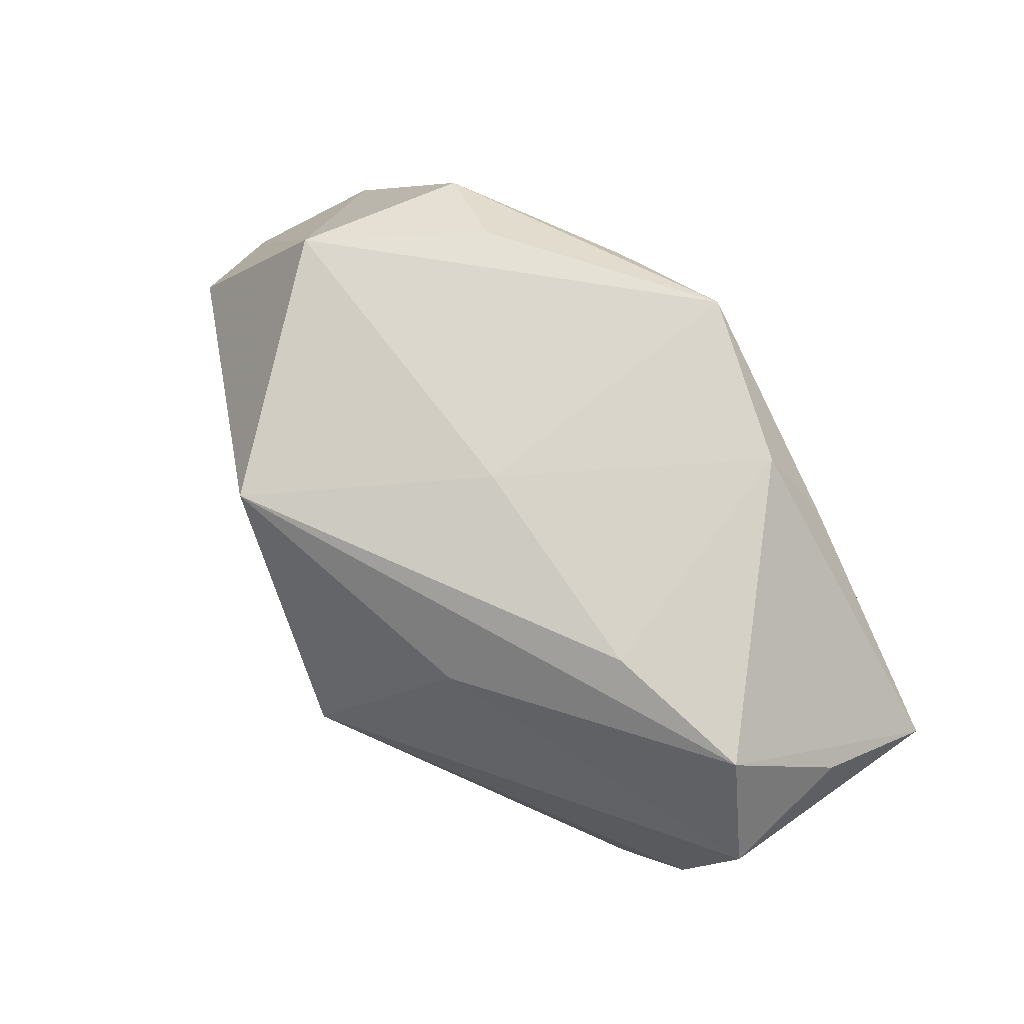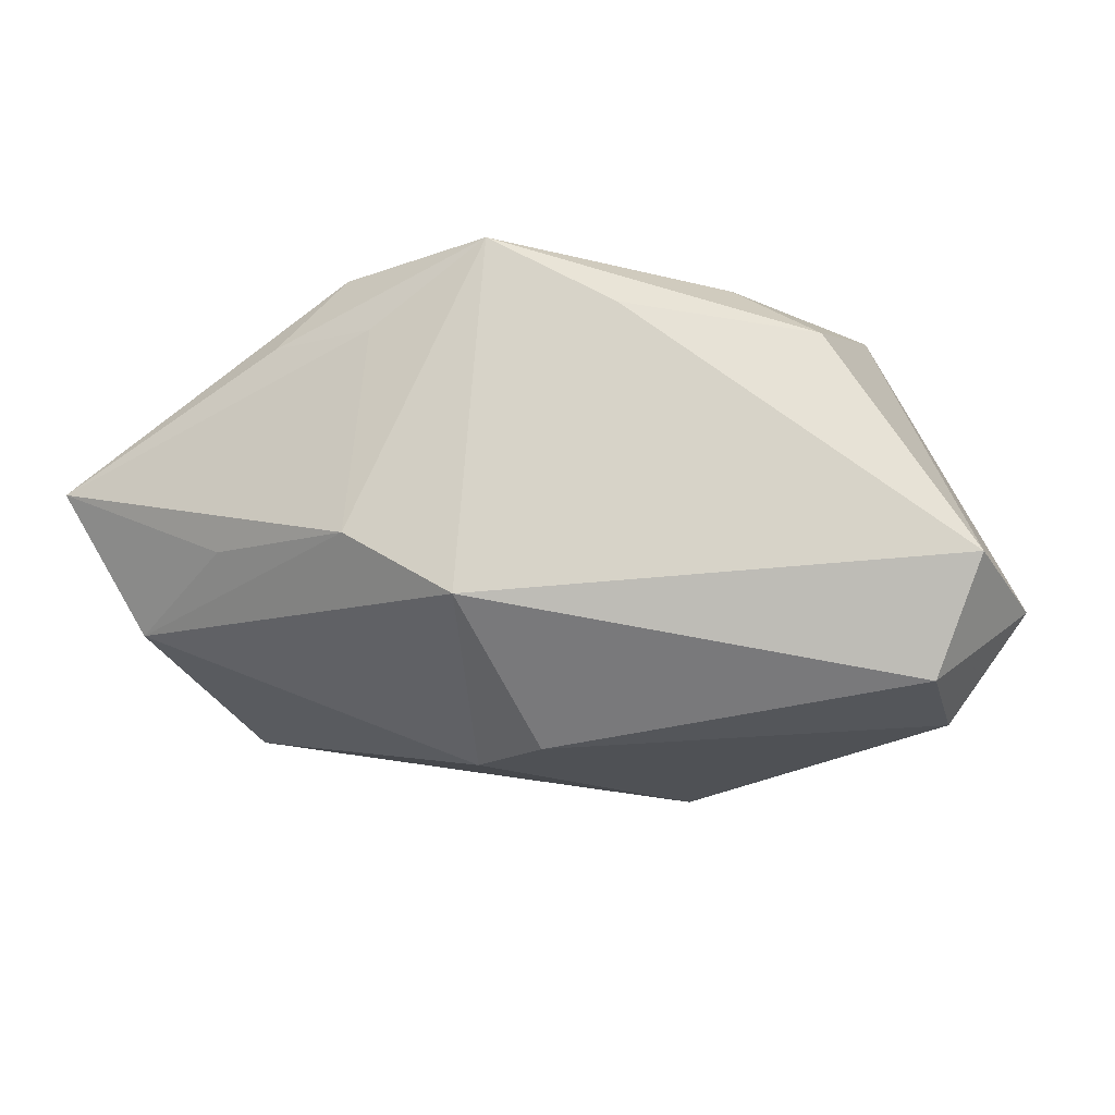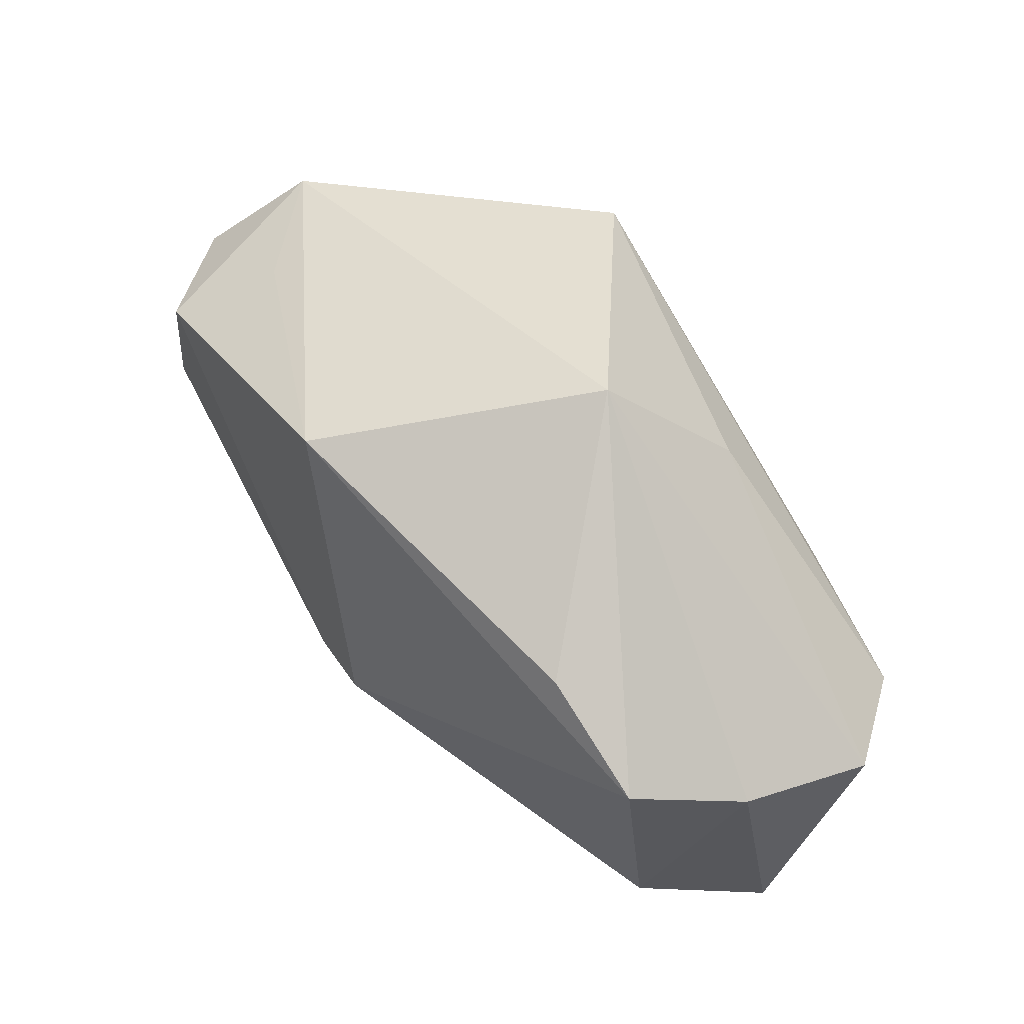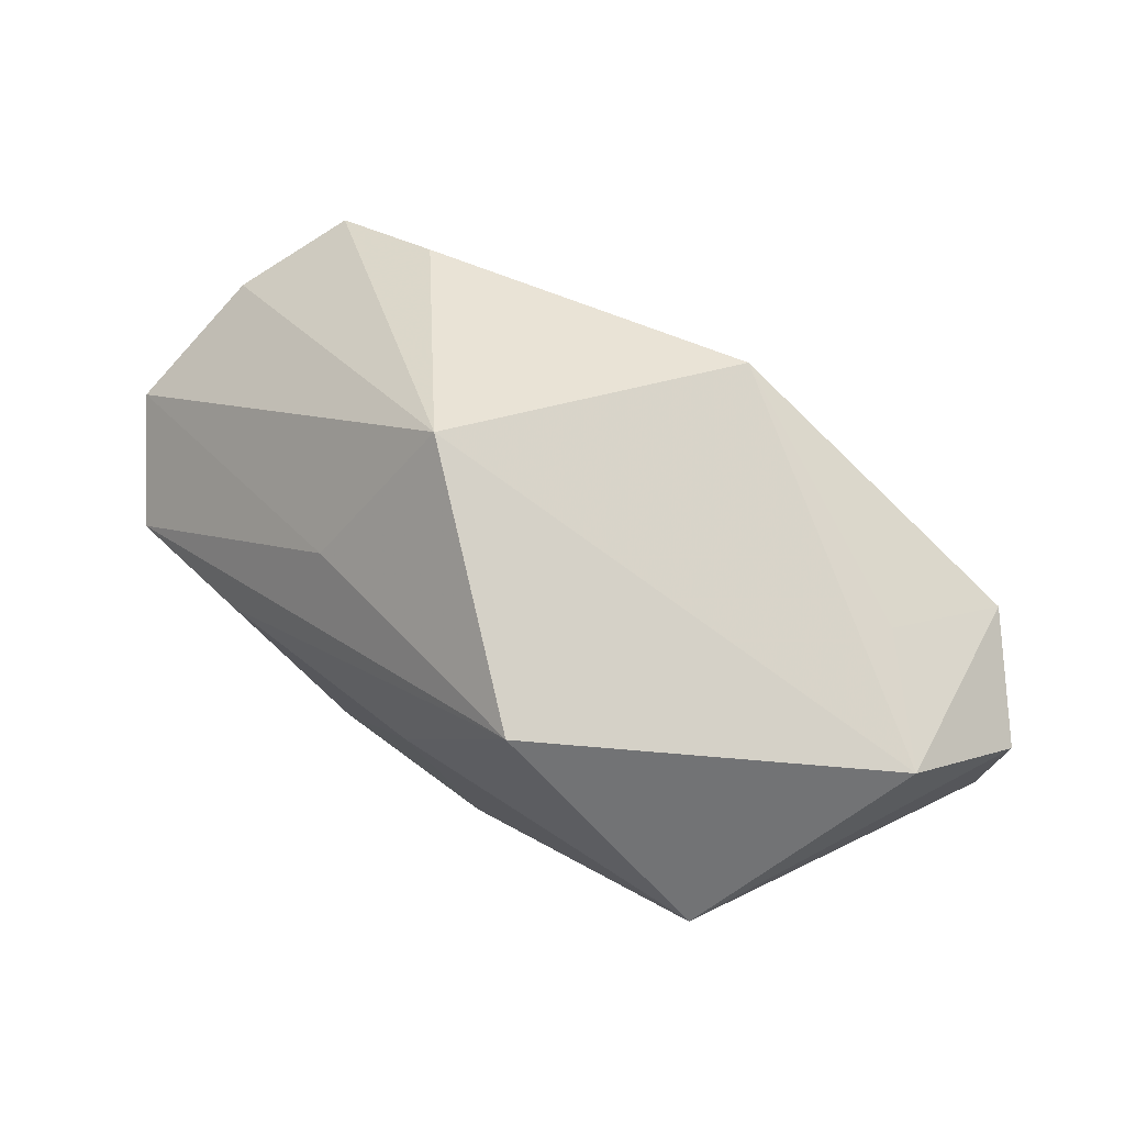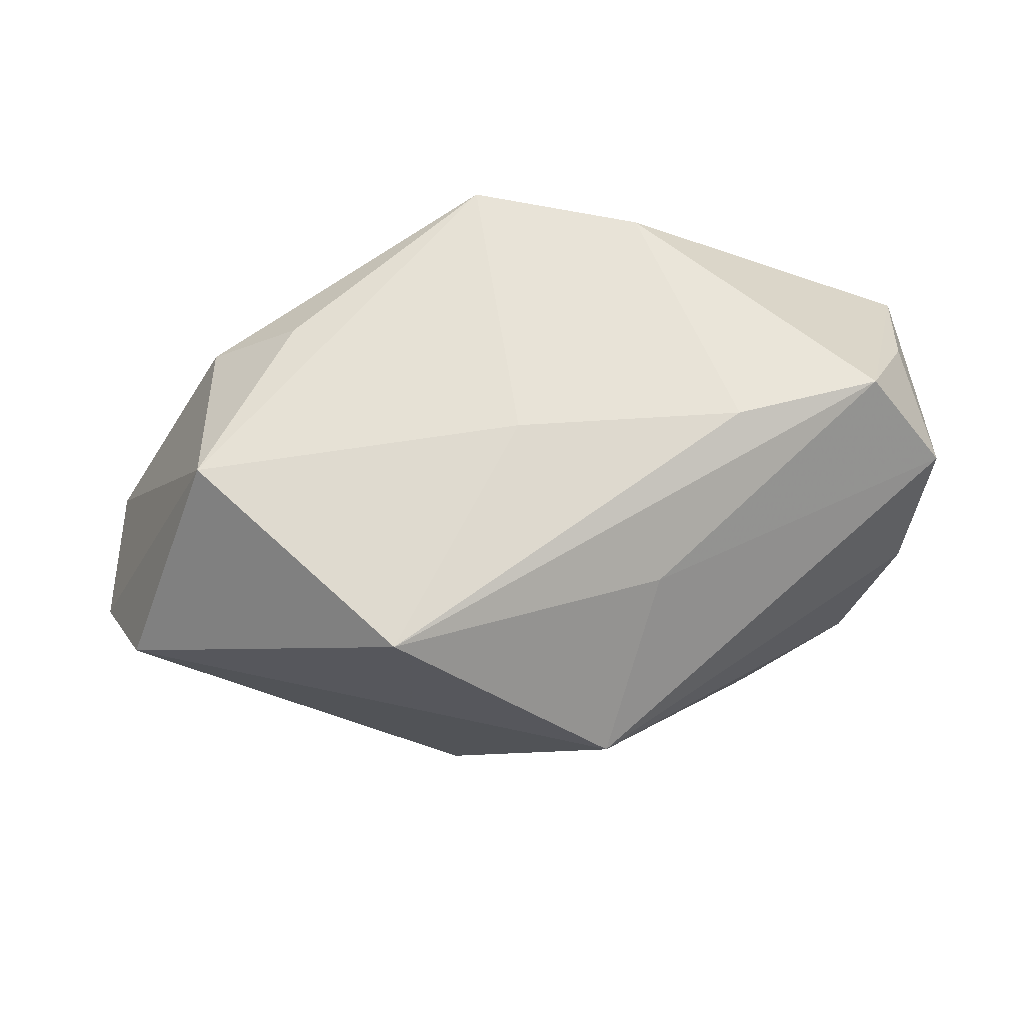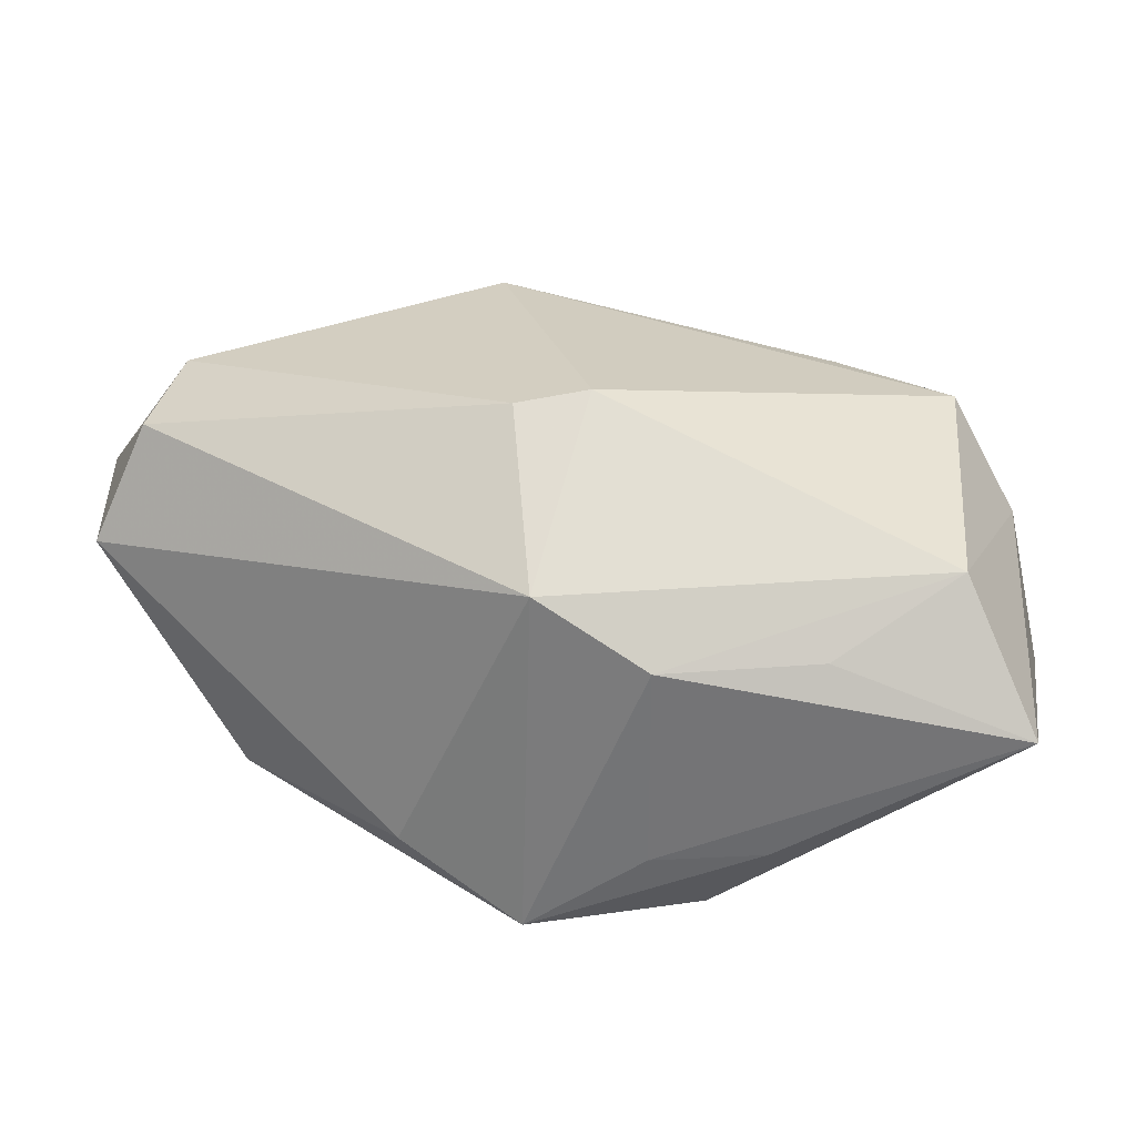
<metadata>
{"format":"obj","ext":"obj","renderer":"f3d","projection":"perspective","resolution":1024,"background":"white","views":[{"elev":76.8,"azim":-115.3,"up":"+Z"},{"elev":-20.4,"azim":27.8,"up":"+Z"},{"elev":49.8,"azim":-125.5,"up":"+Y"},{"elev":77.9,"azim":37.9,"up":"+Y"},{"elev":61.9,"azim":-175.0,"up":"+Z"},{"elev":-59.3,"azim":-175.3,"up":"+Y"}]}
</metadata>
<code>
v 0.0095 0.02586 0.01734
v -0.006533 -0.02596 -0.006592
v 0.04361 -0.0006814 -0.00872
v -0.02119 -0.02429 -0.005367
v 0.002972 -0.0227 -0.01285
v -0.0211 5.207e-05 0.0209
v -0.03823 -0.02596 0.002901
v -0.03807 -0.01509 0.01057
v 0.0352 0.01286 -0.01991
v -0.01542 -0.02485 0.01361
v 0.03201 -0.007223 0.01212
v -0.004953 -0.02493 0.01329
v -0.02546 0.01184 -0.01527
v -0.003094 -0.00726 -0.02369
v 0.03031 0.009603 0.01858
v 0.03783 0.01991 -0.002123
v 0.04351 0.01202 -0.01057
v -0.04044 0.0009231 -0.004035
v -0.0147 0.01488 0.01343
v -0.0109 0.02774 0.0009603
v 0.02892 0.01863 -0.01121
v -5.481e-05 0.003307 0.0209
v 0.02331 -0.007132 0.01846
v -0.04205 -0.003118 0.009643
v -0.03335 -0.01887 -0.00998
v 0.03781 0.001741 -0.01907
v 0.00662 -0.02405 0.02024
v 0.003706 -0.007756 -0.02318
v 0.005253 0.02093 -0.0219
v -0.03433 -0.005481 0.01956
v -0.03565 0.004723 -0.01436
v -0.009833 -0.02148 0.0209
v 0.01725 -0.01904 0.01353
f 17 15 3
f 5 27 2
f 33 27 5
f 5 3 33
f 32 30 7
f 12 2 27
f 7 2 12
f 4 2 7
f 14 31 29
f 20 29 13
f 13 31 20
f 29 31 13
f 11 3 15
f 11 33 3
f 27 33 11
f 27 32 10
f 10 32 7
f 10 12 27
f 7 12 10
f 19 1 20
f 30 1 19
f 20 24 19
f 19 24 30
f 30 32 6
f 6 1 30
f 20 1 16
f 16 15 17
f 16 1 15
f 16 29 20
f 16 21 29
f 25 14 5
f 5 2 25
f 2 4 25
f 25 4 7
f 31 14 25
f 26 3 5
f 17 3 26
f 7 30 8
f 8 24 7
f 30 24 8
f 7 24 18
f 18 25 7
f 31 25 18
f 20 31 18
f 18 24 20
f 23 15 27
f 27 11 23
f 23 11 15
f 22 6 32
f 27 15 22
f 22 32 27
f 15 1 22
f 1 6 22
f 5 14 28
f 28 26 5
f 17 26 9
f 29 21 9
f 26 28 9
f 9 16 17
f 21 16 9
f 9 14 29
f 9 28 14

</code>
